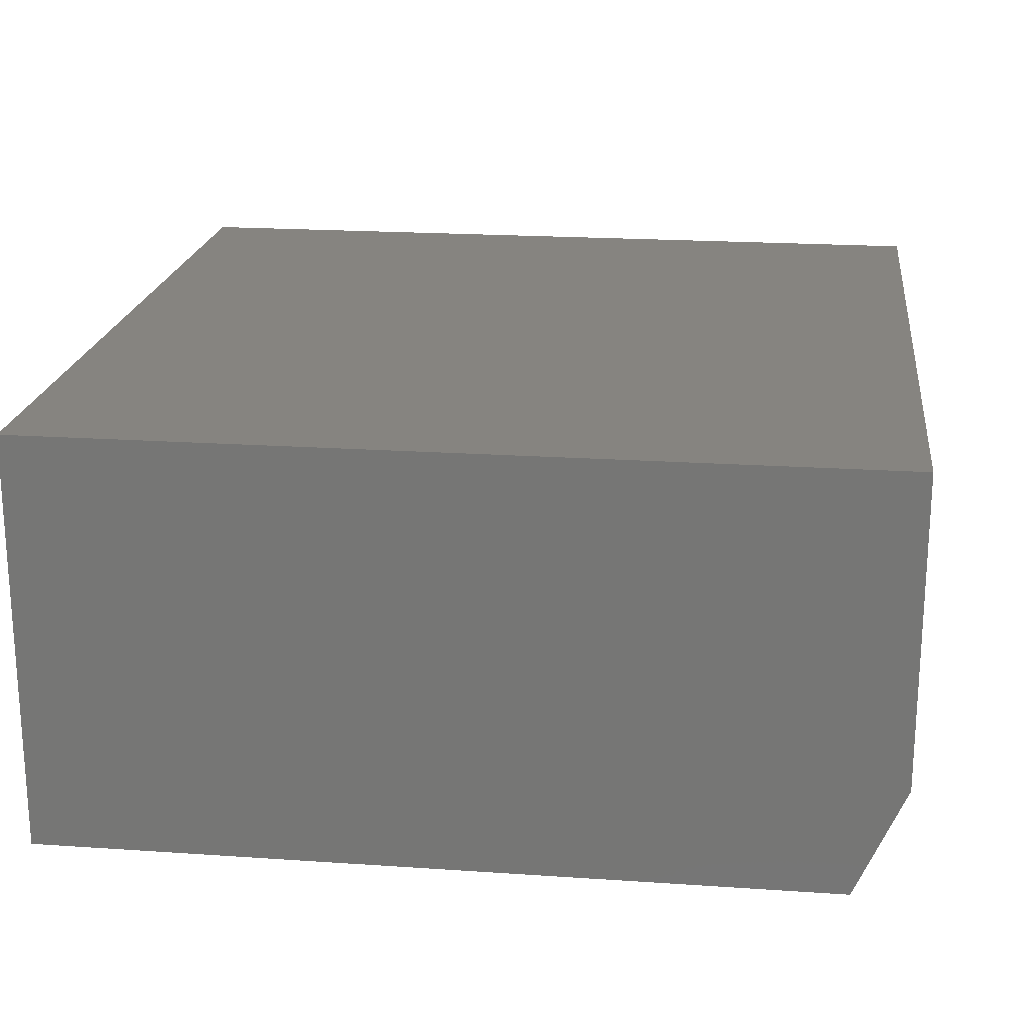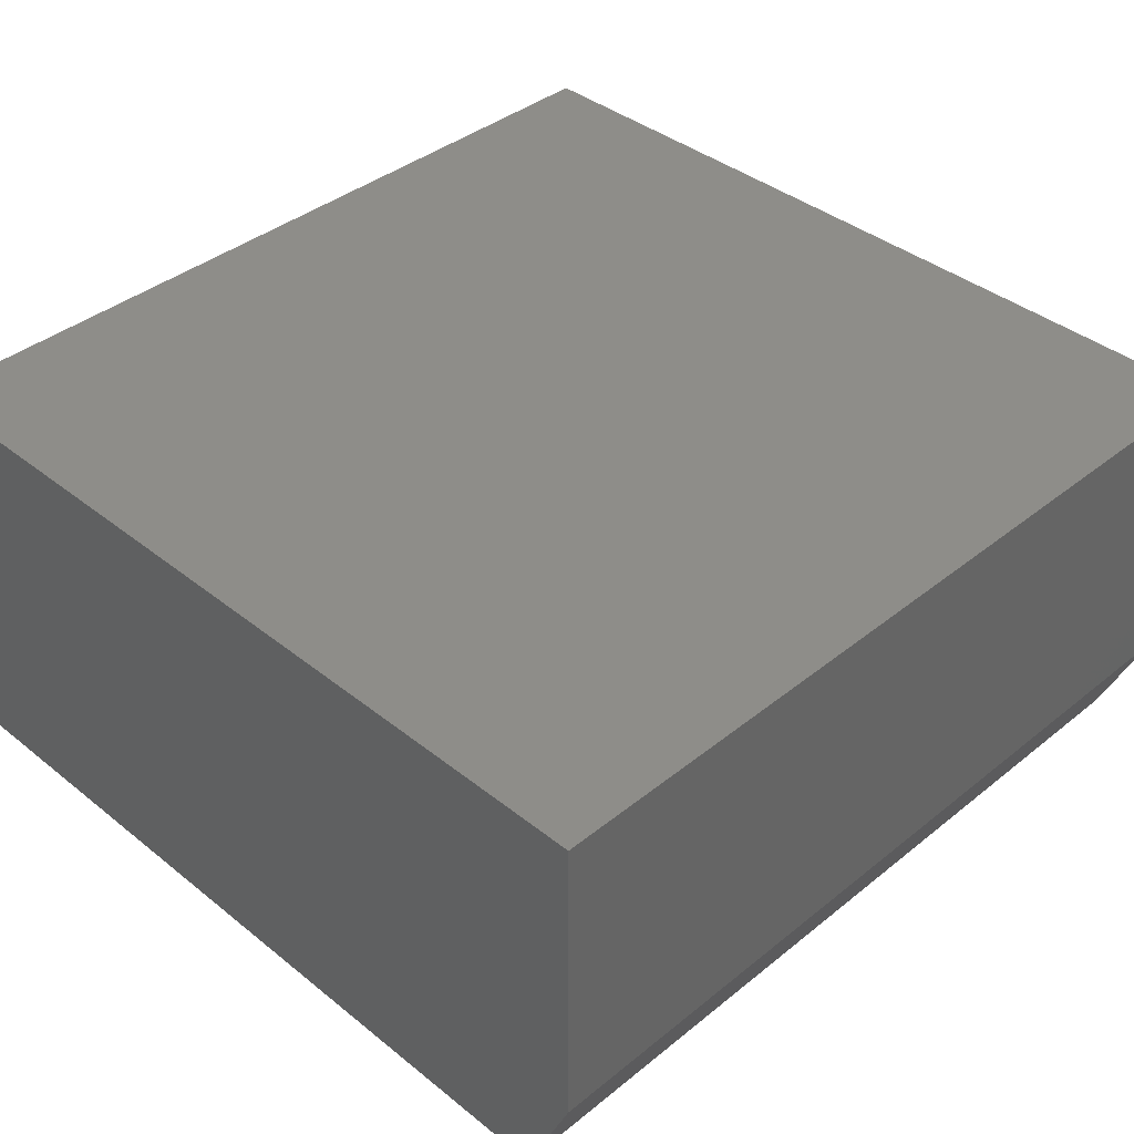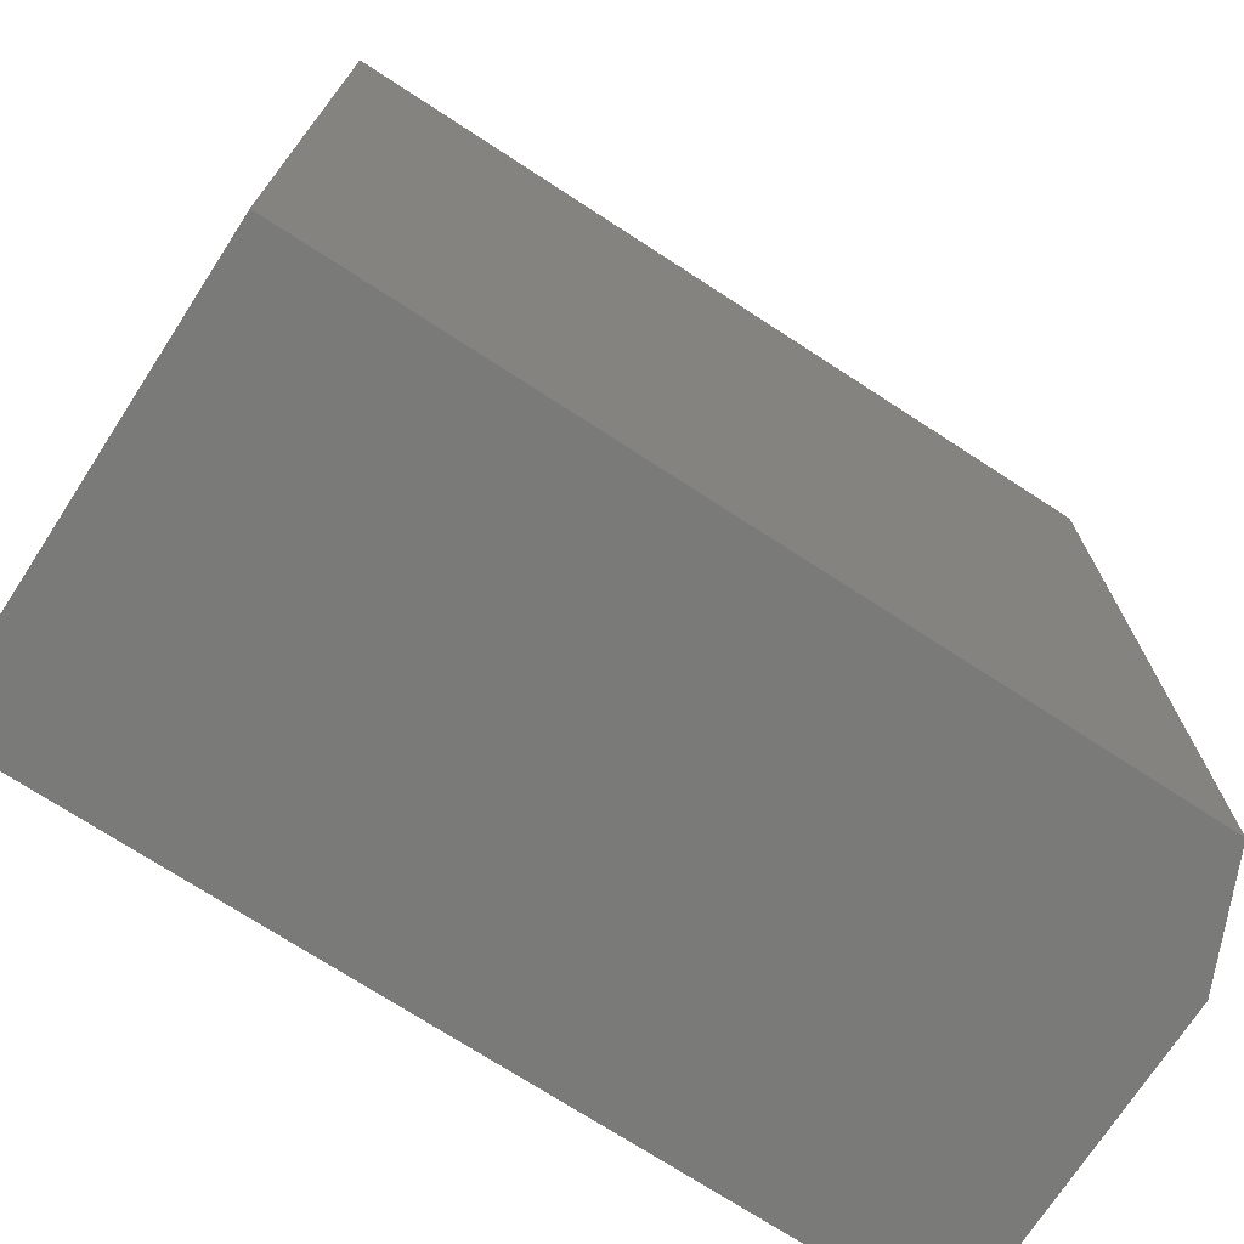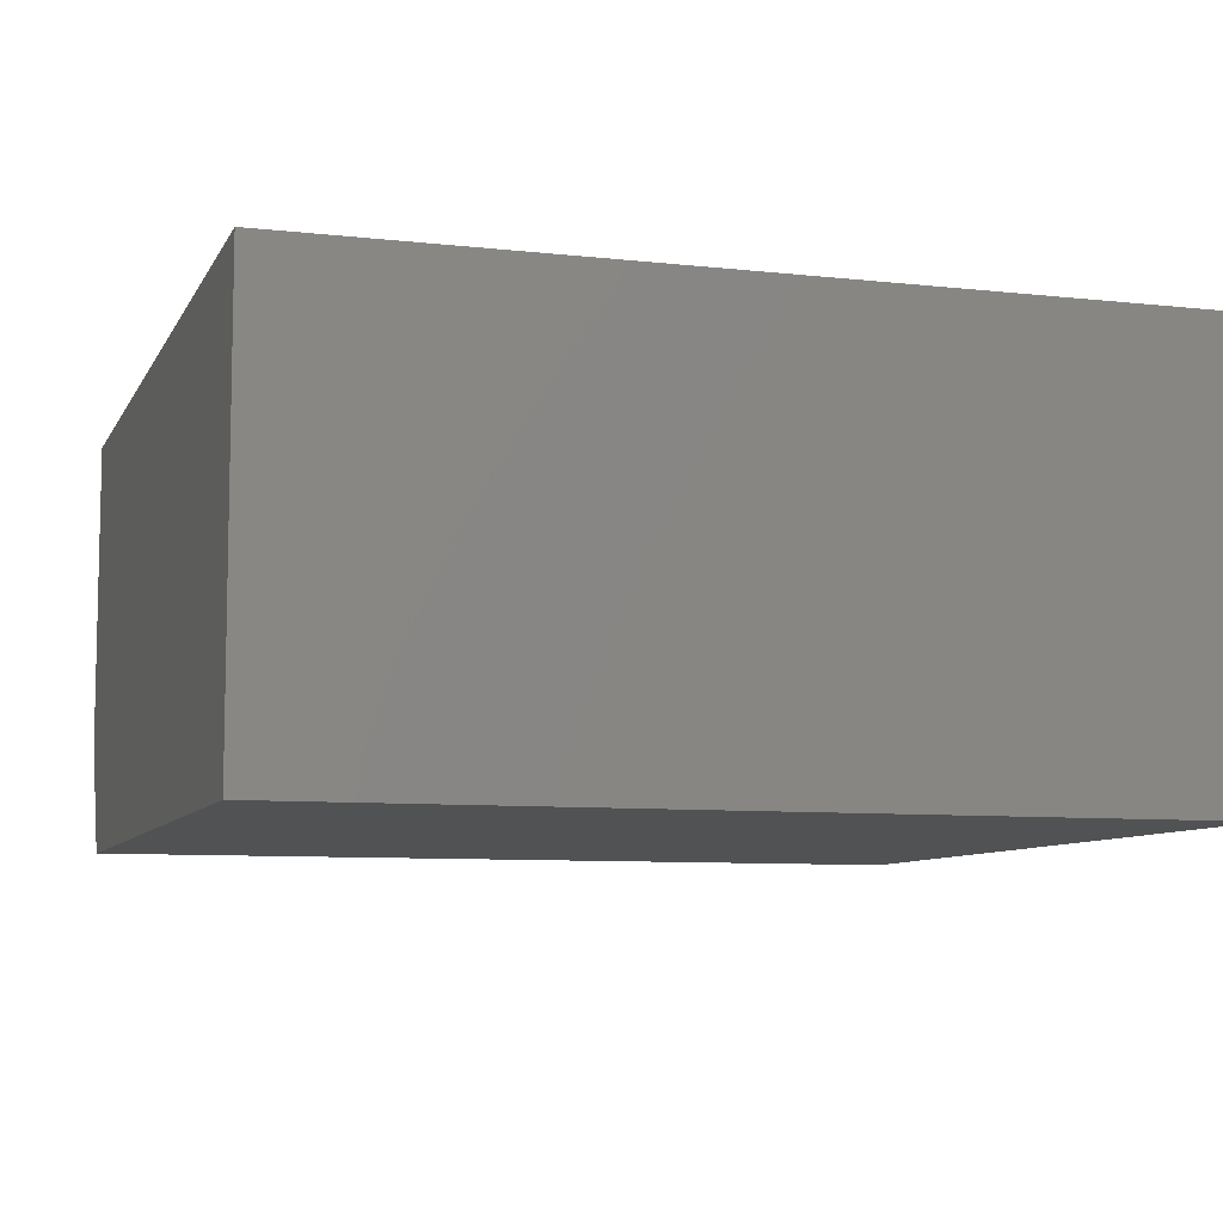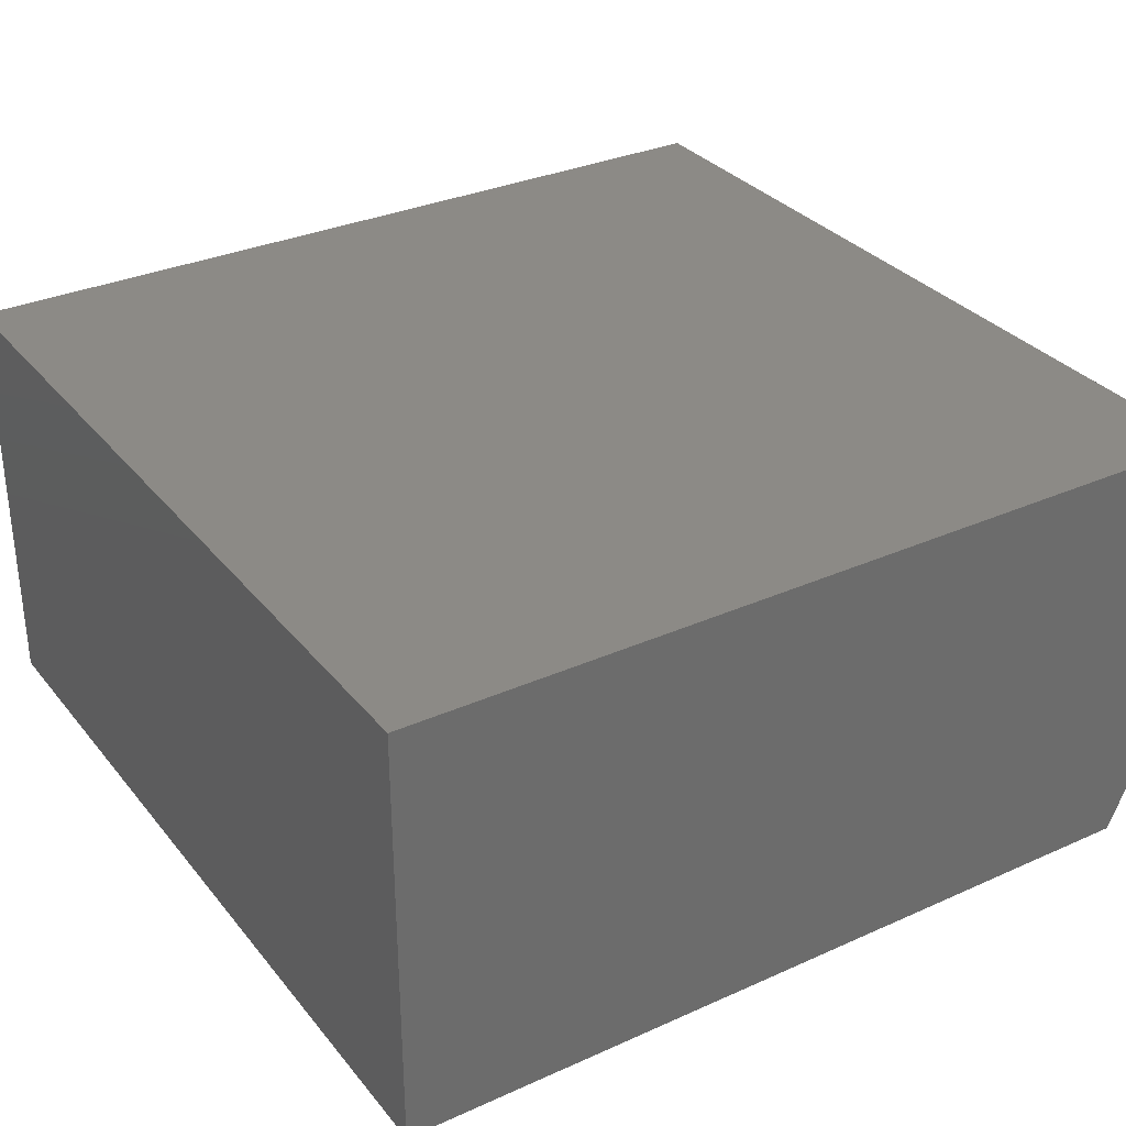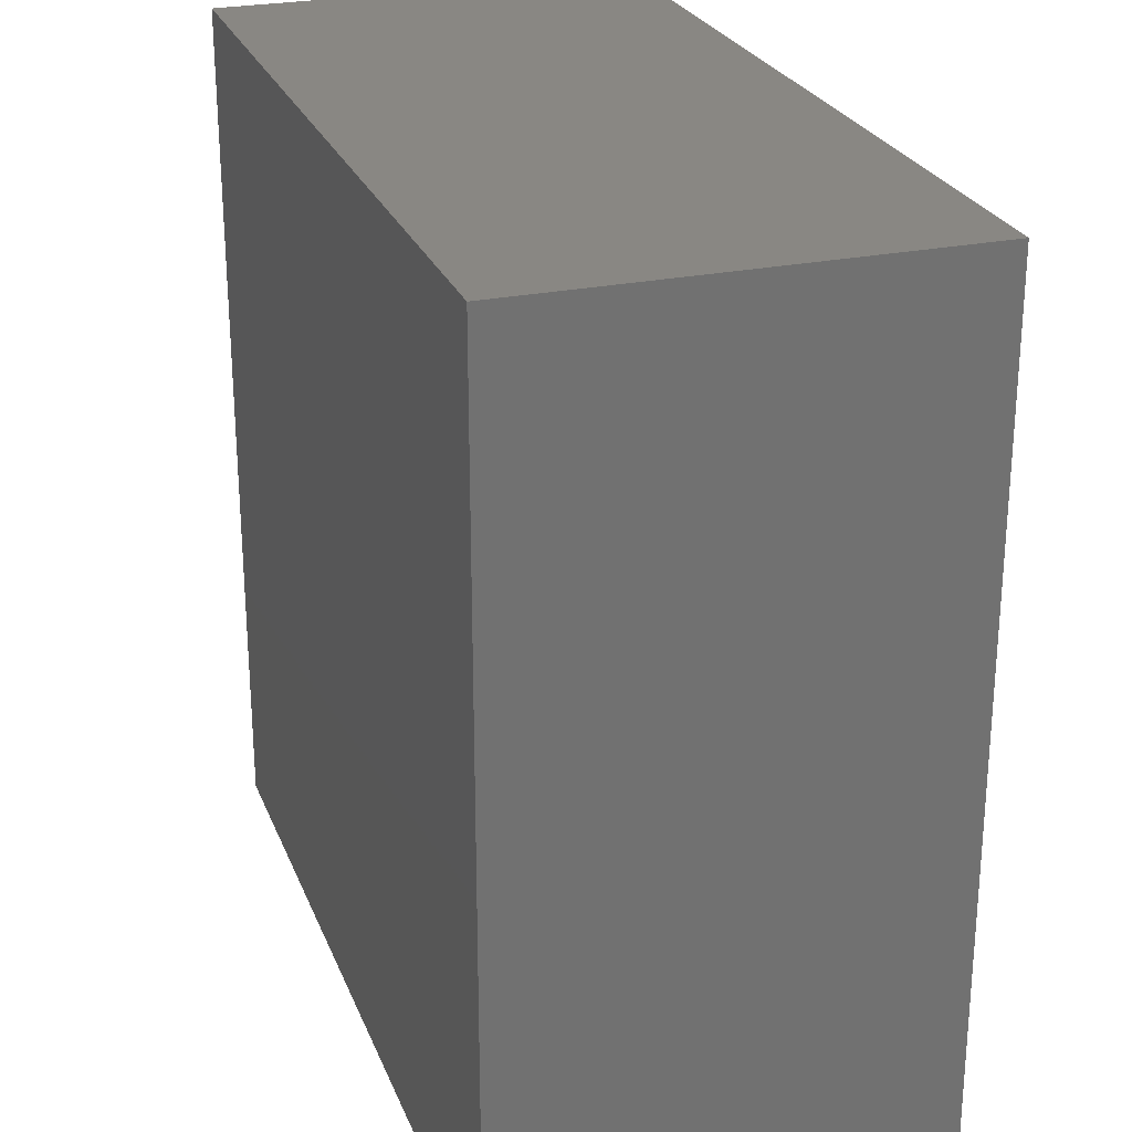
<metadata>
{"format":"stl","ext":"stl","renderer":"f3d","projection":"perspective","resolution":1024,"background":"white","views":[{"elev":20.3,"azim":7.1,"up":"+Y"},{"elev":39.2,"azim":44.9,"up":"+Y"},{"elev":-73.0,"azim":-33.0,"up":"+Z"},{"elev":-8.1,"azim":-107.3,"up":"+Y"},{"elev":31.9,"azim":-32.2,"up":"+Y"},{"elev":25.6,"azim":-108.4,"up":"+Z"}]}
</metadata>
<code>
# stl→obj: 10 verts, 16 faces
v -0.3125 -0.5312 -0.4609
v 0.6875 -0.5312 -0.4609
v -0.3125 -0.5312 0.6016
v 0.6875 -0.5312 0.6016
v -0.3125 5.898e-17 0.6016
v 0.75 1.18e-16 0.6016
v 0.75 -0.3906 0.6016
v 0.75 -0.3906 -0.4609
v 0.75 5.898e-17 -0.4609
v -0.3125 0 -0.4609
f 1 2 3
f 3 2 4
f 5 3 6
f 6 3 4
f 6 4 7
f 8 9 7
f 7 9 6
f 1 10 2
f 2 10 9
f 2 9 8
f 4 2 7
f 7 2 8
f 10 5 9
f 9 5 6
f 3 5 1
f 1 5 10

</code>
